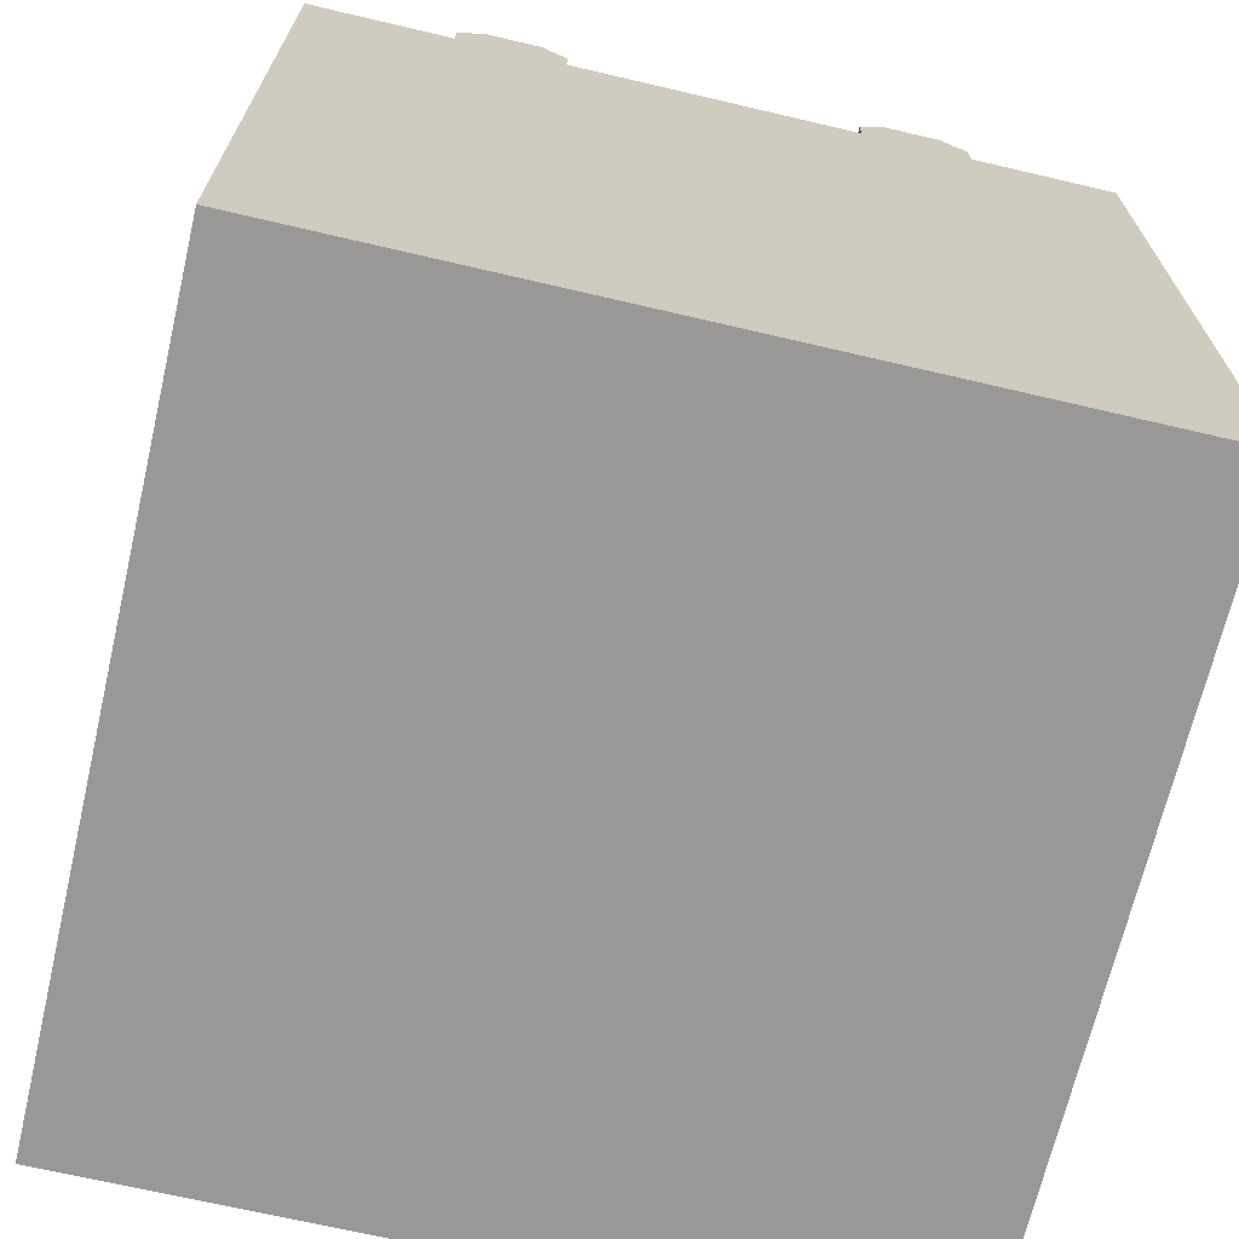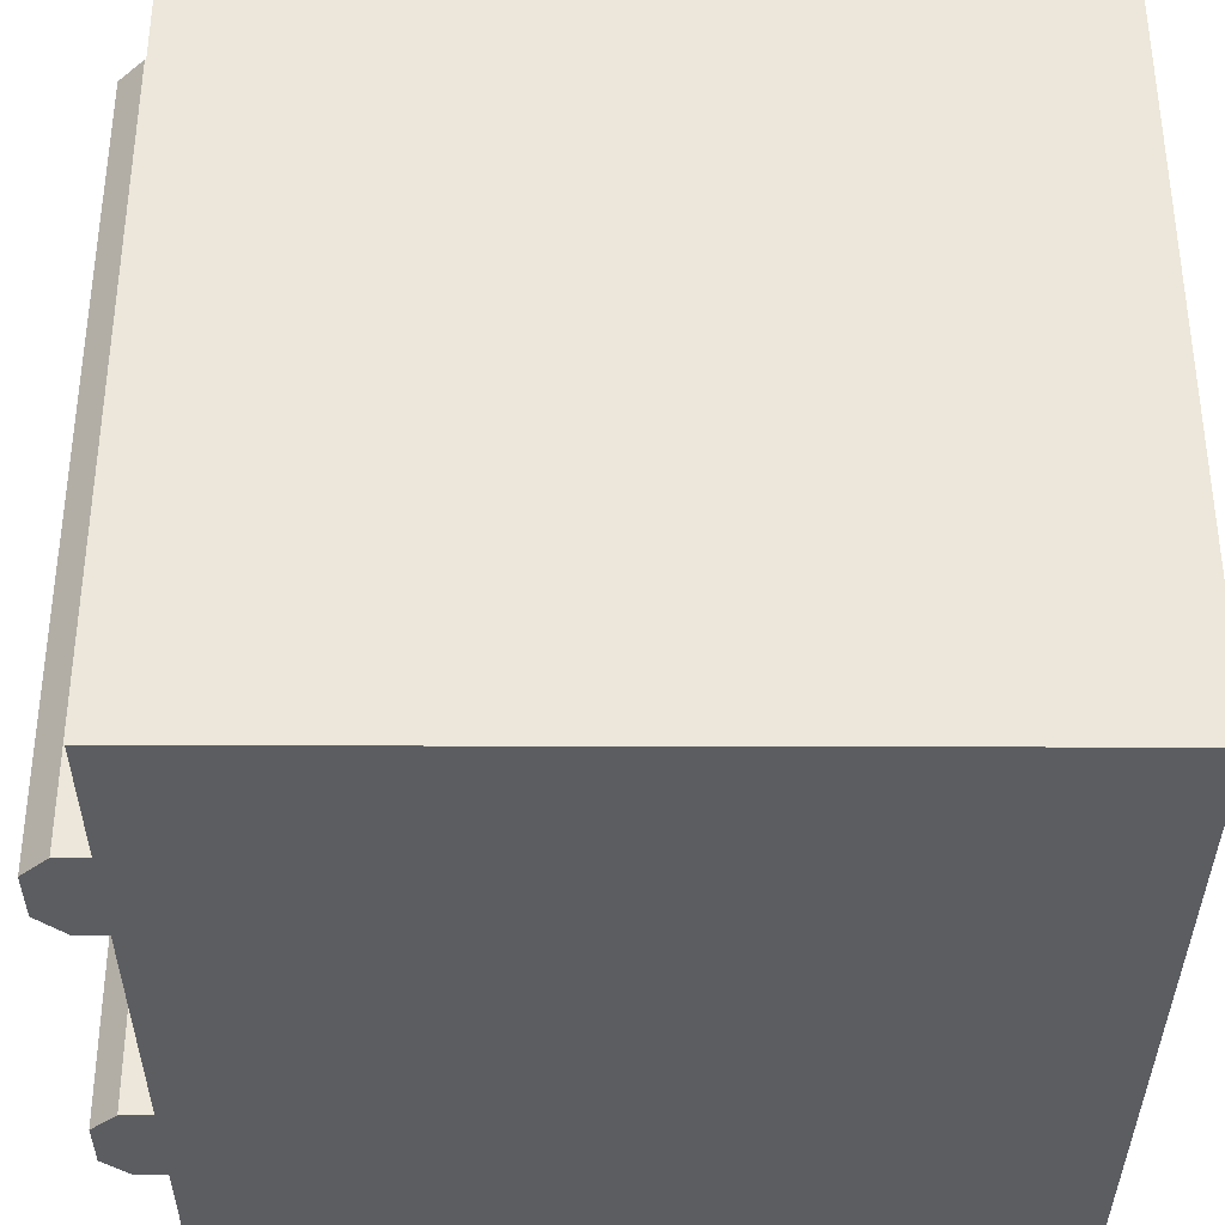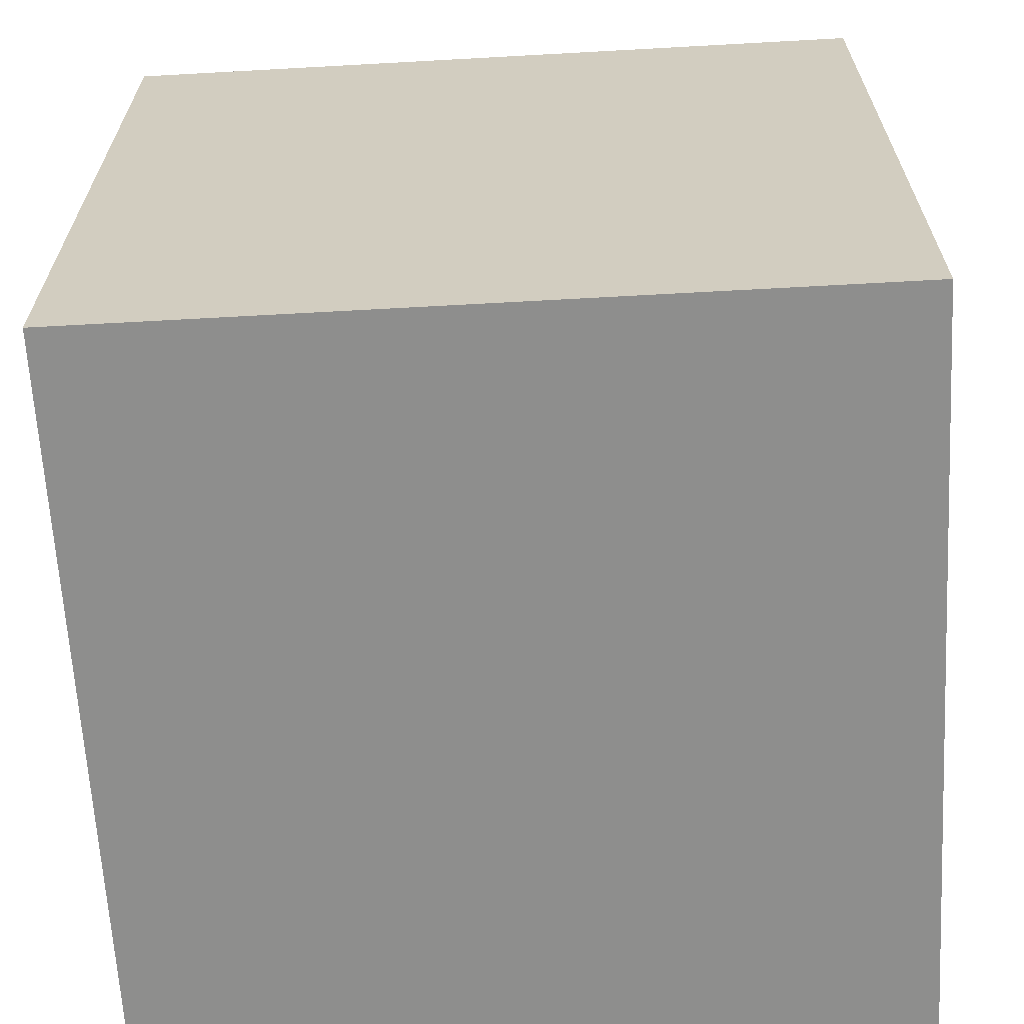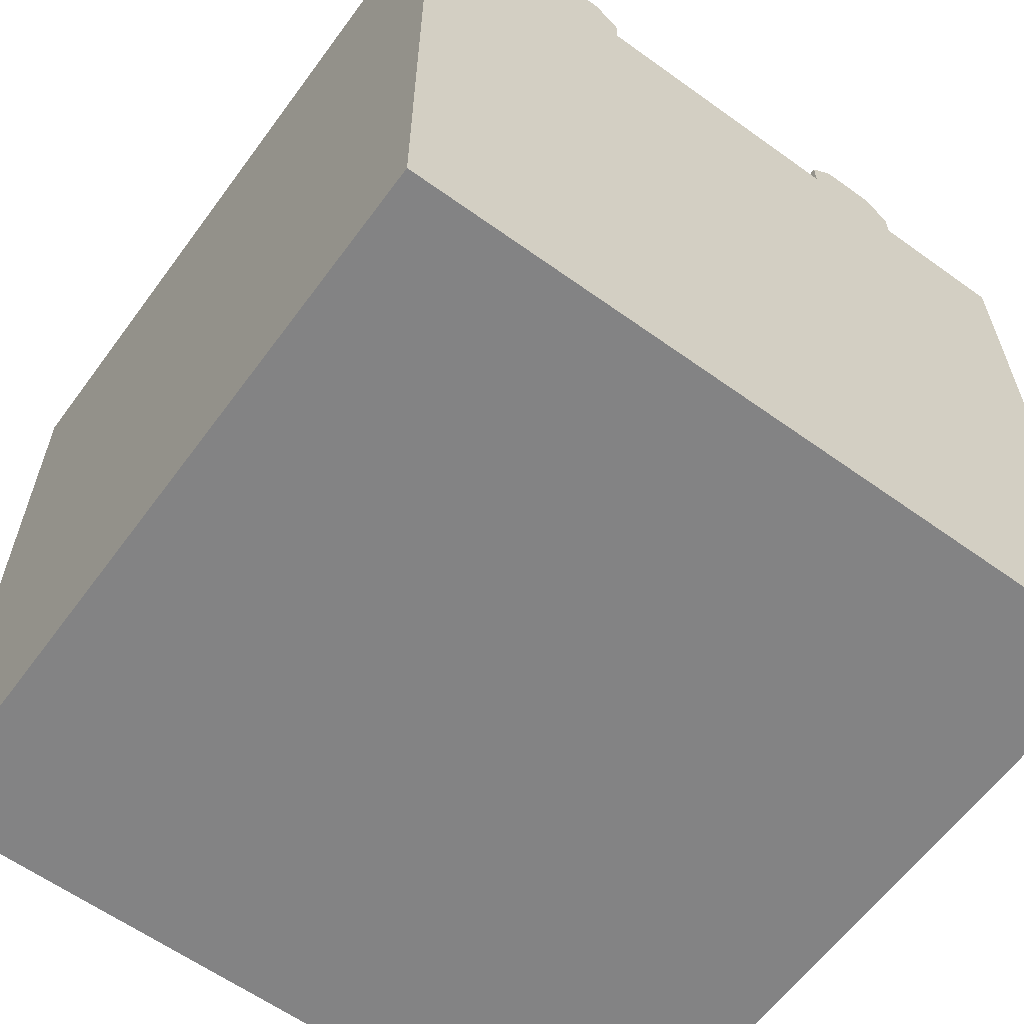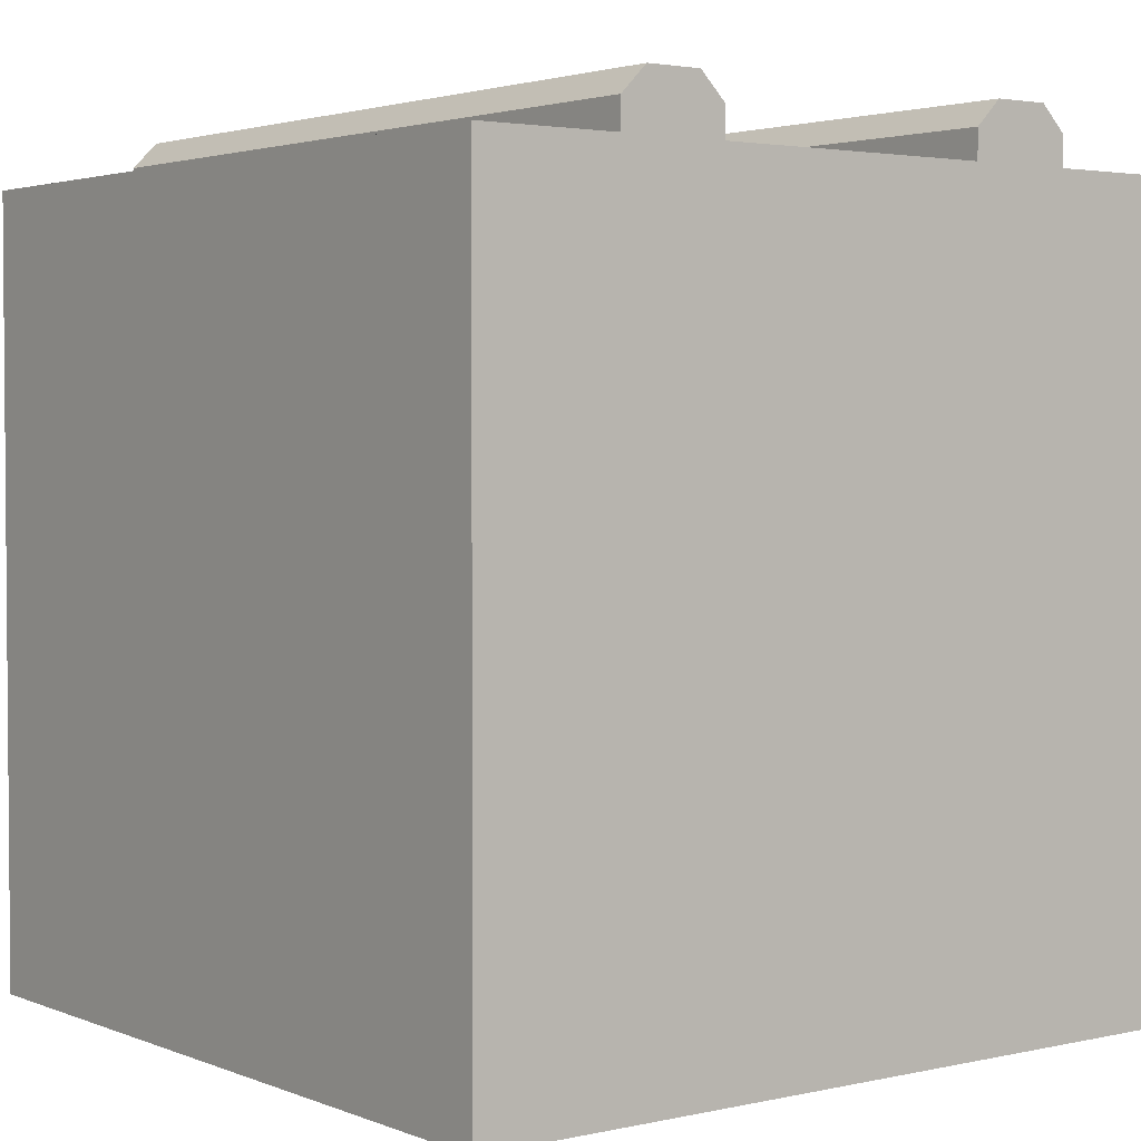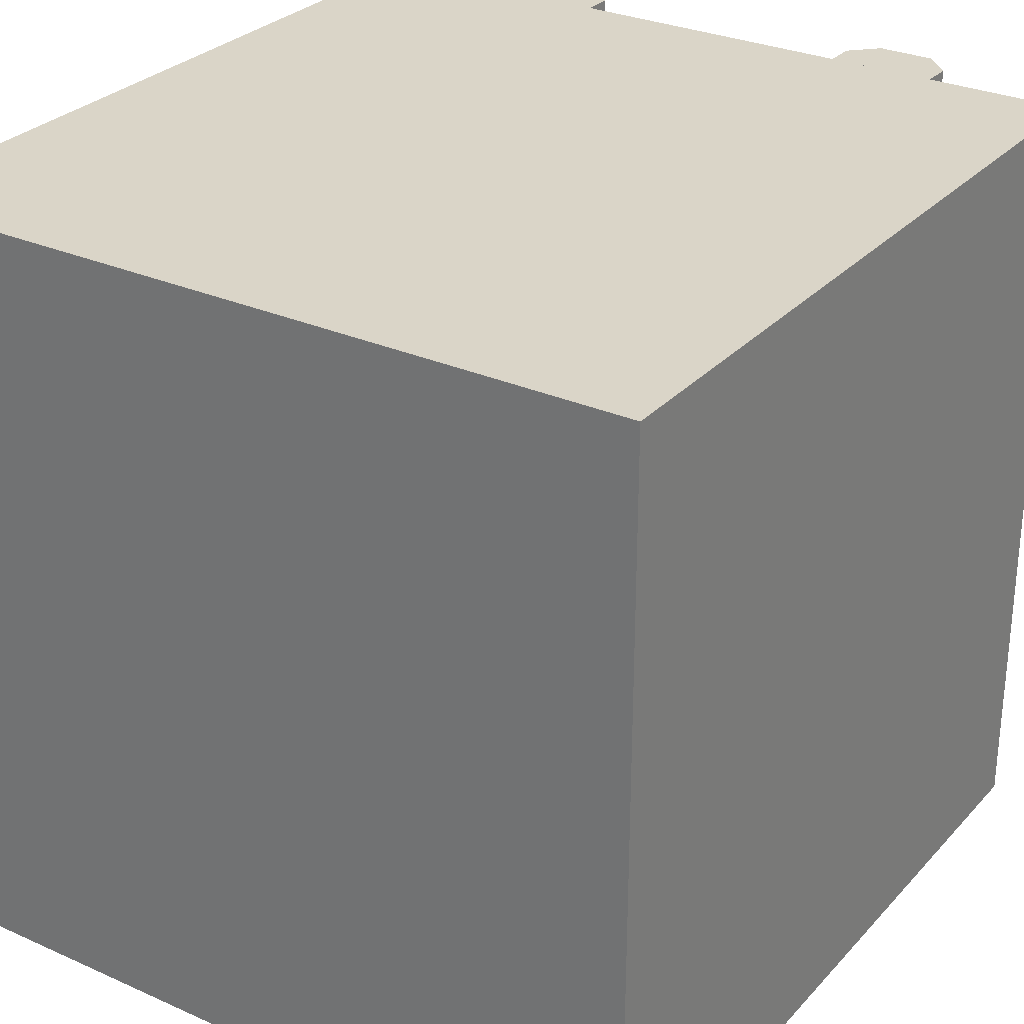
<metadata>
{"format":"obj","ext":"obj","renderer":"f3d","projection":"perspective","resolution":1024,"background":"white","views":[{"elev":-68.7,"azim":-13.2,"up":"+Y"},{"elev":-35.8,"azim":-90.2,"up":"+Z"},{"elev":-64.8,"azim":93.2,"up":"+Y"},{"elev":-61.2,"azim":143.8,"up":"+Y"},{"elev":2.8,"azim":-37.3,"up":"+Y"},{"elev":29.1,"azim":33.5,"up":"+Z"}]}
</metadata>
<code>
g default
v -0.5 -0.5 0.5
v 0.5 -0.5 0.5
v -0.5 0.5 0.5
v 0.5 0.5 0.5
v -0.5 0.5 -0.5
v 0.5 0.5 -0.5
v -0.5 -0.5 -0.5
v 0.5 -0.5 -0.5
v 0 0.5 0.5
v 0 0.5 -0.5
v 0 -0.5 -0.5
v 0 -0.5 0.5
v 0 0.5 -0
v -0.5 0.5 -0
v -0.5 -0.5 -0
v 0 -0.5 -0
v 0.5 -0.5 -0
v 0.5 0.5 -0
v -0.25 0.5 0.5
v -0.25 0.5 -0
v -0.25 0.5 -0.5
v -0.25 -0.5 -0.5
v -0.25 -0.5 -0
v -0.25 -0.5 0.5
v 0.25 0.5 0.5
v 0.25 0.5 -0
v 0.25 0.5 -0.5
v 0.25 -0.5 -0.5
v 0.25 -0.5 -0
v 0.25 -0.5 0.5
v -0.25 0.5 0.25
v -0.5 0.5 0.25
v -0.5 -0.5 0.25
v -0.25 -0.5 0.25
v 0 -0.5 0.25
v 0.25 -0.5 0.25
v 0.5 -0.5 0.25
v 0.5 0.5 0.25
v 0.25 0.5 0.25
v 0 0.5 0.25
v -0.5 0.5 -0.25
v -0.5 -0.5 -0.25
v -0.25 -0.5 -0.25
v 0 -0.5 -0.25
v 0.25 -0.5 -0.25
v 0.5 -0.5 -0.25
v 0.5 0.5 -0.25
v 0.25 0.5 -0.25
v 0 0.5 -0.25
v -0.25 0.5 -0.25
v -0.25 0.5708 0.5
v -0.3181 0.5 0.5
v -0.25 0.5 0.5
v -0.1819 0.5 0.5
v -0.25 0.5708 -0.5
v -0.1819 0.5 -0.5
v -0.25 0.5 -0.5
v -0.3181 0.5 -0.5
v -0.3181 0.5378 0.5
v -0.2851 0.5708 0.5
v -0.2851 0.5708 -0.5
v -0.3181 0.5378 -0.5
v -0.2149 0.5708 0.5
v -0.1819 0.5378 0.5
v -0.1819 0.5378 -0.5
v -0.2149 0.5708 -0.5
v -0.25 0.5378 0.5
v -0.25 0.5378 -0.5
v 0.25 0.5708 0.5
v 0.1819 0.5 0.5
v 0.25 0.5 0.5
v 0.3181 0.5 0.5
v 0.25 0.5708 -0.5
v 0.3181 0.5 -0.5
v 0.25 0.5 -0.5
v 0.1819 0.5 -0.5
v 0.1819 0.5378 0.5
v 0.2149 0.5708 0.5
v 0.2149 0.5708 -0.5
v 0.1819 0.5378 -0.5
v 0.2851 0.5708 0.5
v 0.3181 0.5378 0.5
v 0.3181 0.5378 -0.5
v 0.2851 0.5708 -0.5
v 0.25 0.5378 0.5
v 0.25 0.5378 -0.5
v -0.5 -0 0.5
v -0.5 -0 0.25
v -0.5 -0 -0
v -0.5 -0 -0.25
v -0.5 -0 -0.5
v -0.25 -0 -0.5
v 0 -0 -0.5
v 0.25 -0 -0.5
v 0.5 -0 -0.5
v 0.5 -0 -0.25
v 0.5 -0 -0
v 0.5 -0 0.25
v 0.5 -0 0.5
v 0.25 -0 0.5
v 0 -0 0.5
v -0.25 -0 0.5
g polySurface6
f 1 24 102 87
f 3 19 31 32
f 91 92 22 7
f 33 34 24 1
f 2 37 98 99
f 33 1 87 88
f 9 25 39 40
f 11 93 94 28
f 12 35 36 30
f 101 12 30 100
f 14 20 50 41
f 42 15 89 90
f 42 43 23 15
f 29 16 44 45
f 97 17 46 96
f 13 26 48 49
f 19 9 40 31
f 50 20 13 49
f 22 92 93 11
f 23 43 44 16
f 24 34 35 12
f 102 24 12 101
f 25 4 38 39
f 48 26 18 47
f 28 94 95 8
f 17 29 45 46
f 30 36 37 2
f 100 30 2 99
f 32 31 20 14
f 15 33 88 89
f 15 23 34 33
f 35 34 23 16
f 36 35 16 29
f 37 36 29 17
f 98 37 17 97
f 39 38 18 26
f 40 39 26 13
f 31 40 13 20
f 7 42 90 91
f 7 22 43 42
f 44 43 22 11
f 45 44 11 28
f 46 45 28 8
f 96 46 8 95
f 27 48 47 6
f 49 48 27 10
f 21 50 49 10
f 41 50 21 5
f 53 54 64 67
f 52 53 67 59
f 57 58 62 68
f 56 57 68 65
f 52 59 62 58
f 61 60 51 55
f 51 63 66 55
f 65 64 54 56
f 59 60 61 62
f 63 64 65 66
f 67 64 63 51
f 59 67 51 60
f 68 62 61 55
f 65 68 55 66
f 71 72 82 85
f 70 71 85 77
f 75 76 80 86
f 74 75 86 83
f 70 77 80 76
f 79 78 69 73
f 69 81 84 73
f 83 82 72 74
f 77 78 79 80
f 81 82 83 84
f 85 82 81 69
f 77 85 69 78
f 86 80 79 73
f 83 86 73 84
f 88 87 3 32
f 89 88 32 14
f 90 89 14 41
f 91 90 41 5
f 5 21 92 91
f 93 92 21 10
f 94 93 10 27
f 95 94 27 6
f 47 96 95 6
f 18 97 96 47
f 38 98 97 18
f 99 98 38 4
f 25 100 99 4
f 9 101 100 25
f 19 102 101 9
f 87 102 19 3

</code>
